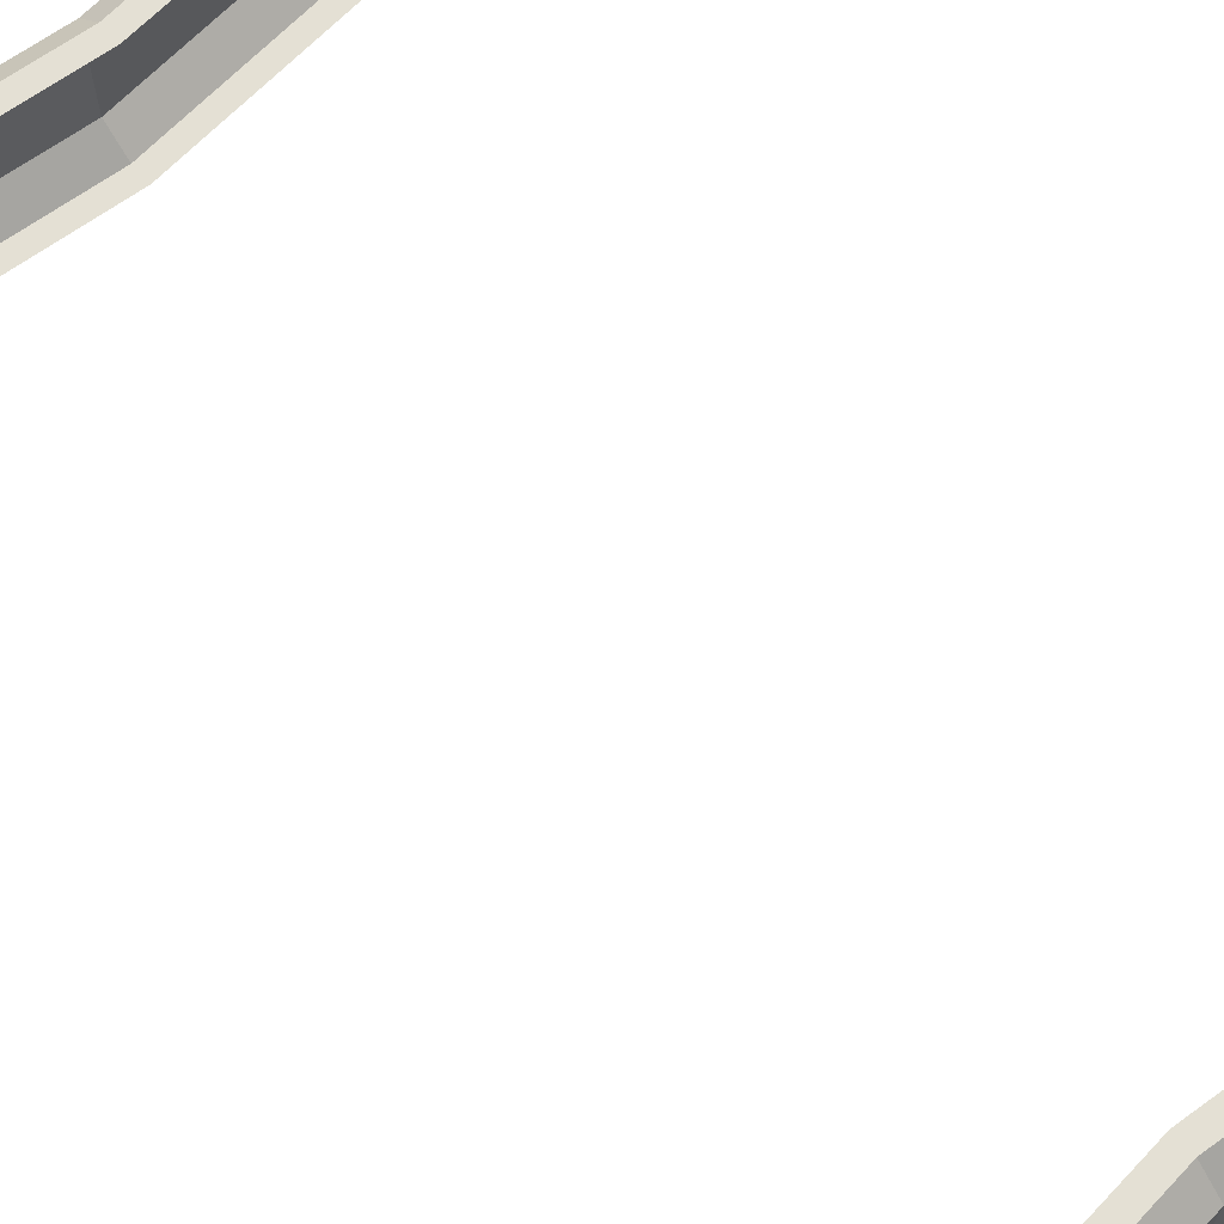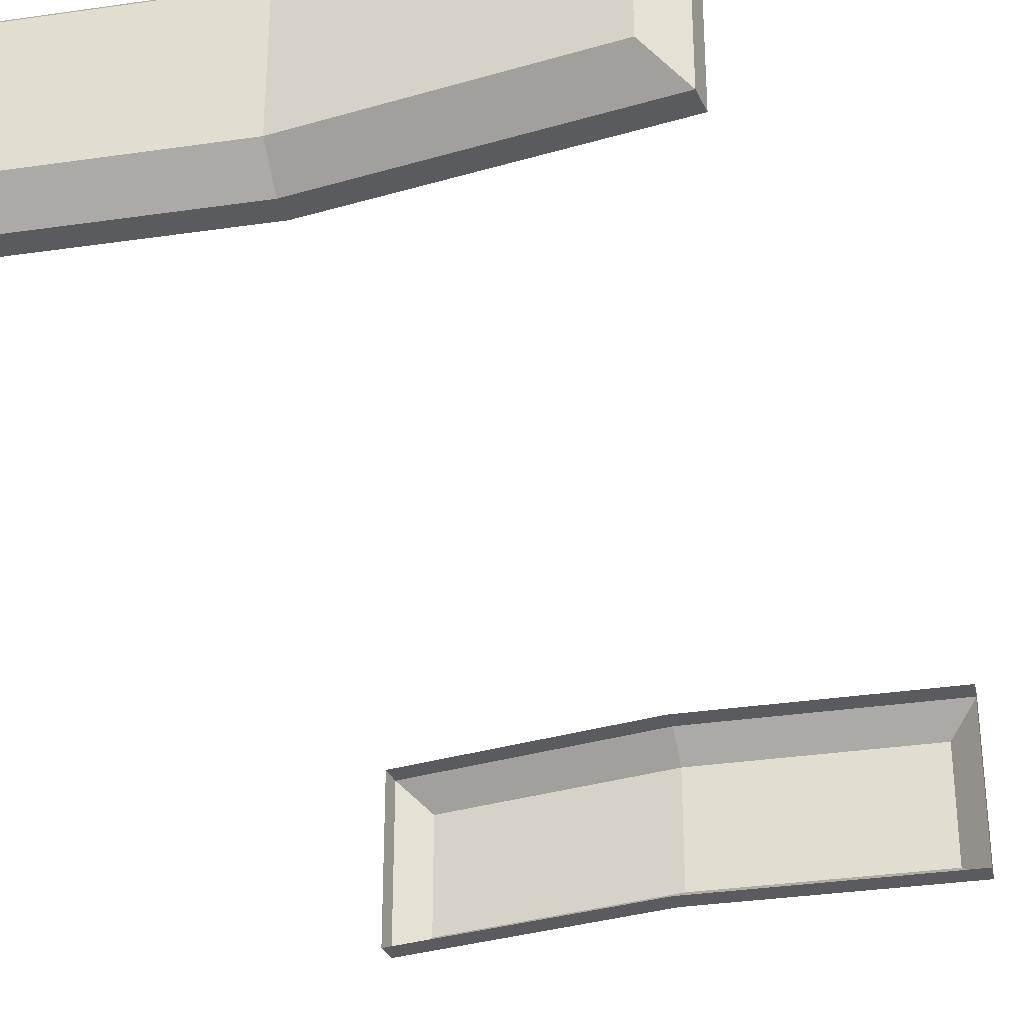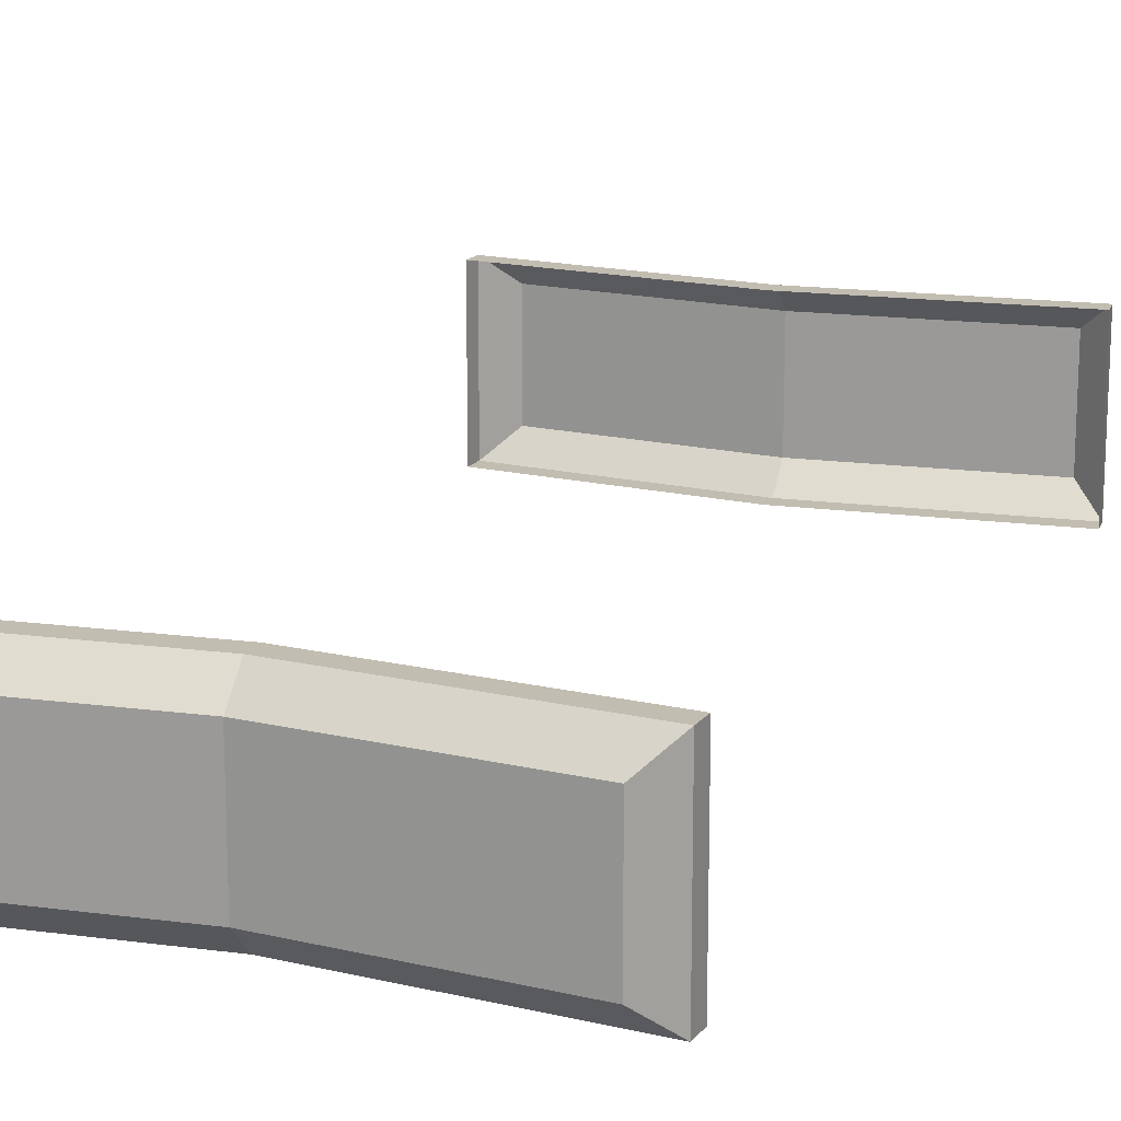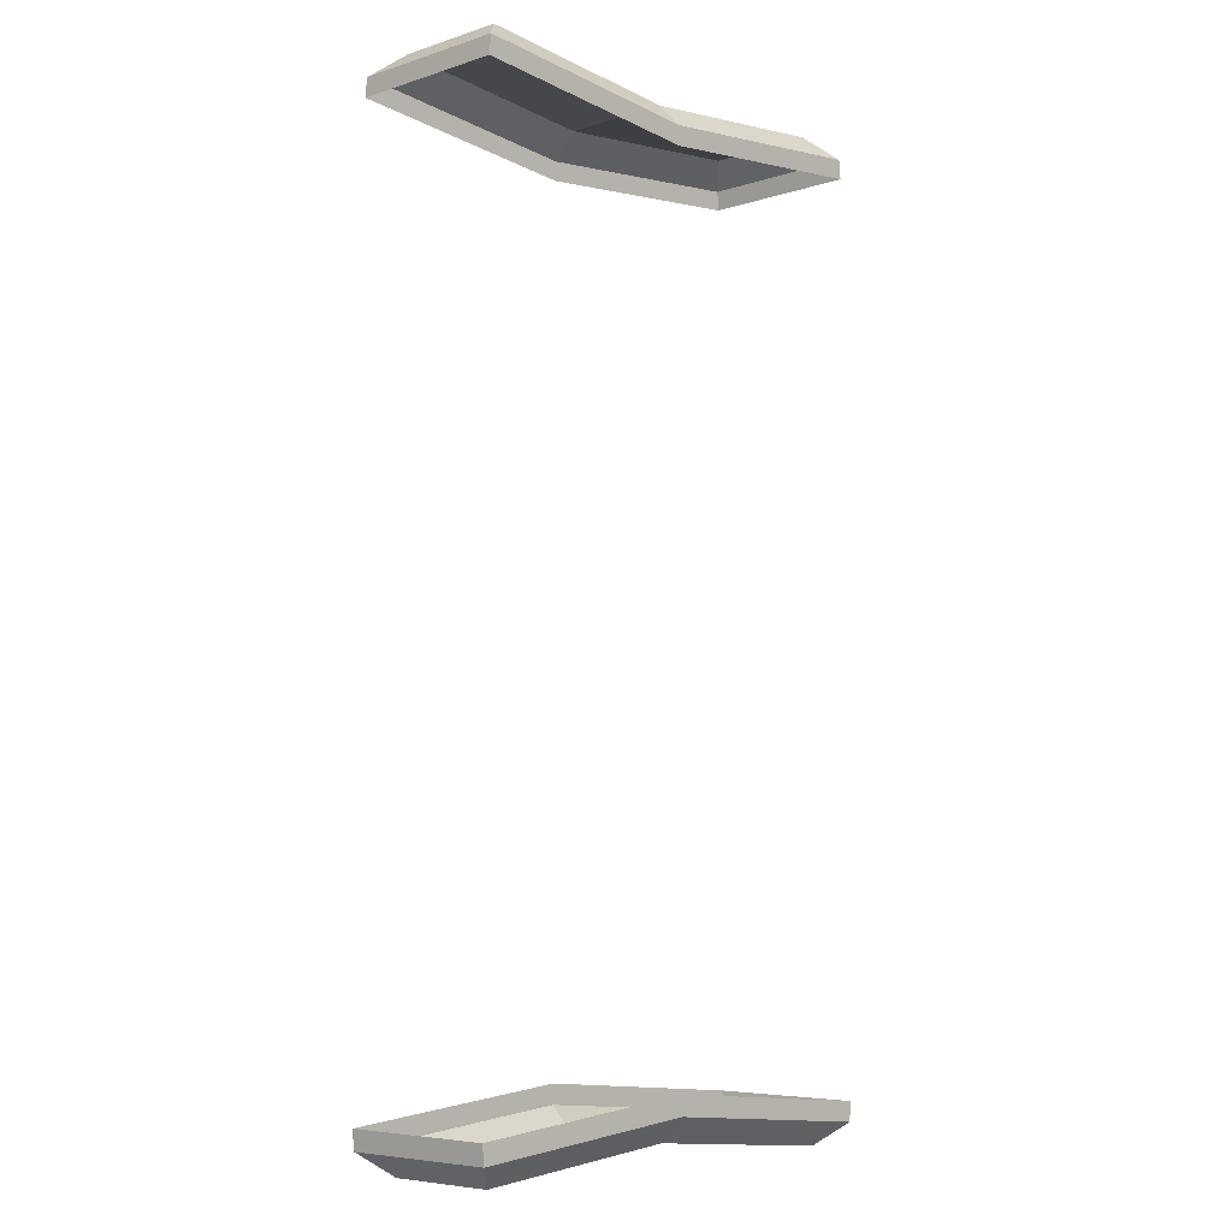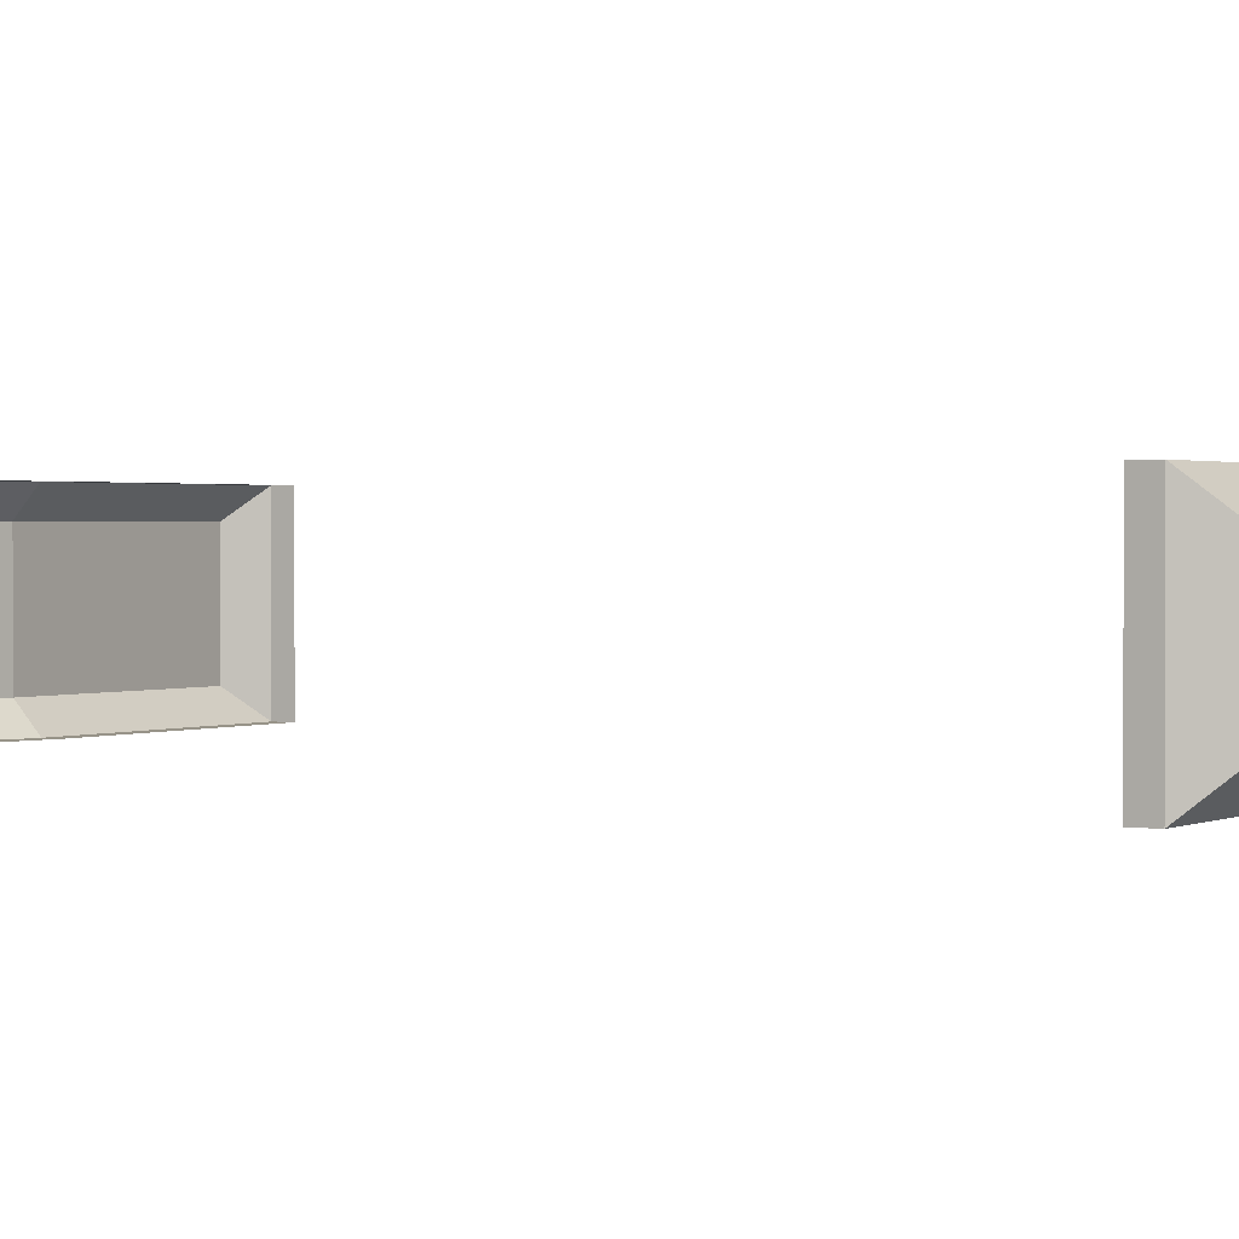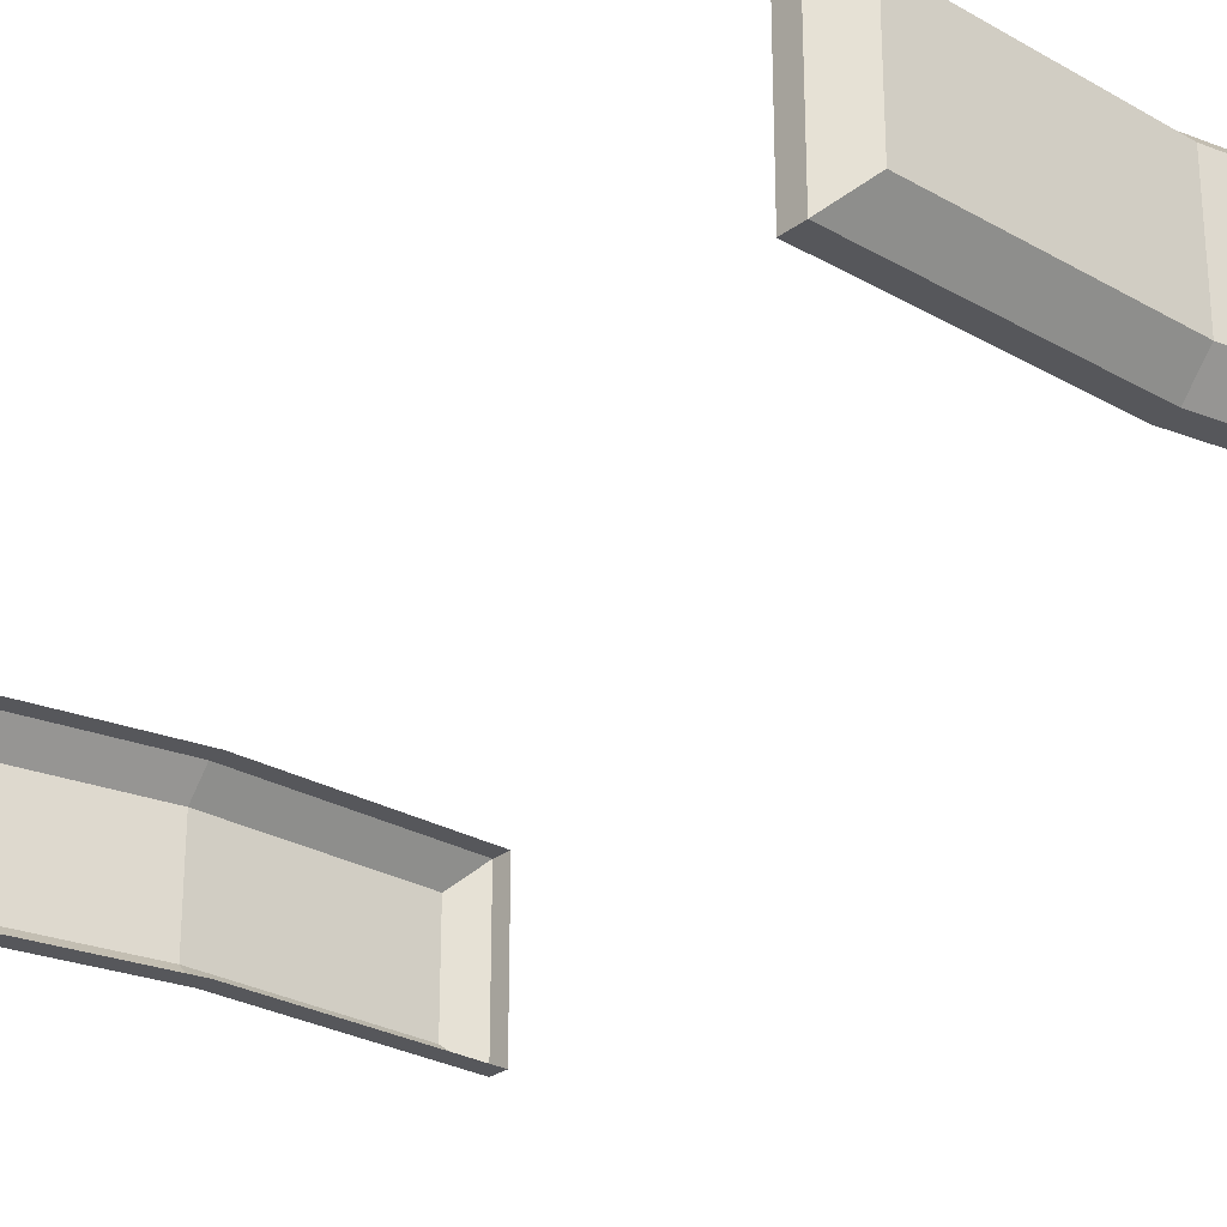
<metadata>
{"format":"obj","ext":"obj","renderer":"f3d","projection":"perspective","resolution":1024,"background":"white","views":[{"elev":66.2,"azim":-41.3,"up":"+Y"},{"elev":-33.5,"azim":16.6,"up":"+Y"},{"elev":16.9,"azim":-159.7,"up":"+Y"},{"elev":-6.4,"azim":133.1,"up":"+Z"},{"elev":1.3,"azim":-53.5,"up":"+Y"},{"elev":-27.4,"azim":143.9,"up":"+Y"}]}
</metadata>
<code>
o Cylinder.002_Cylinder.006
v 0.2474 -0.08167 0.4617
v 0.2474 0.08167 0.4617
v -0.2474 0.08167 0.4617
v -0.2474 -0.08167 0.4617
v 0 0.08167 0.4389
v 0 -0.08167 0.4389
v 0.2474 0.08167 -0.4617
v 0.2474 -0.08167 -0.4617
v -0.2474 -0.08167 -0.4617
v -0.2474 0.08167 -0.4617
v 0 -0.08167 -0.4389
v 0 0.08167 -0.4389
v 0.2184 -0.05667 0.5042
v 0.2456 -0.08167 0.4816
v 0.2456 0.08167 0.4816
v 0.2184 0.05667 0.5042
v -0.2184 0.05667 0.5042
v -0.2456 0.08167 0.4816
v -0.2456 -0.08167 0.4816
v -0.2184 -0.05667 0.5042
v 0 0.05667 0.4839
v 0 0.08167 0.4587
v 0 -0.08167 0.4587
v 0 -0.05667 0.4839
v 0.2184 0.05667 -0.5042
v 0.2456 0.08167 -0.4816
v 0.2456 -0.08167 -0.4816
v 0.2184 -0.05667 -0.5042
v -0.2184 -0.05667 -0.5042
v -0.2456 -0.08167 -0.4816
v -0.2456 0.08167 -0.4816
v -0.2184 0.05667 -0.5042
v -0 -0.08167 -0.4587
v -0 -0.05667 -0.4839
v -0 0.05667 -0.4839
v -0 0.08167 -0.4587
f 8 26 7
f 10 30 9
f 4 18 3
f 8 33 27
f 3 22 5
f 1 23 6
f 7 36 12
f 9 33 11
f 35 29 32
f 24 17 20
f 4 23 19
f 25 34 35
f 10 36 31
f 13 21 24
f 2 22 15
f 15 13 14
f 18 20 17
f 20 23 24
f 22 17 21
f 13 23 14
f 22 16 15
f 27 25 26
f 31 29 30
f 25 36 26
f 33 28 27
f 32 36 35
f 33 29 34
f 2 14 1
f 8 27 26
f 10 31 30
f 4 19 18
f 8 11 33
f 3 18 22
f 1 14 23
f 7 26 36
f 9 30 33
f 35 34 29
f 24 21 17
f 4 6 23
f 25 28 34
f 10 12 36
f 13 16 21
f 2 5 22
f 15 16 13
f 18 19 20
f 20 19 23
f 22 18 17
f 13 24 23
f 22 21 16
f 27 28 25
f 31 32 29
f 25 35 36
f 33 34 28
f 32 31 36
f 33 30 29
f 2 15 14

</code>
